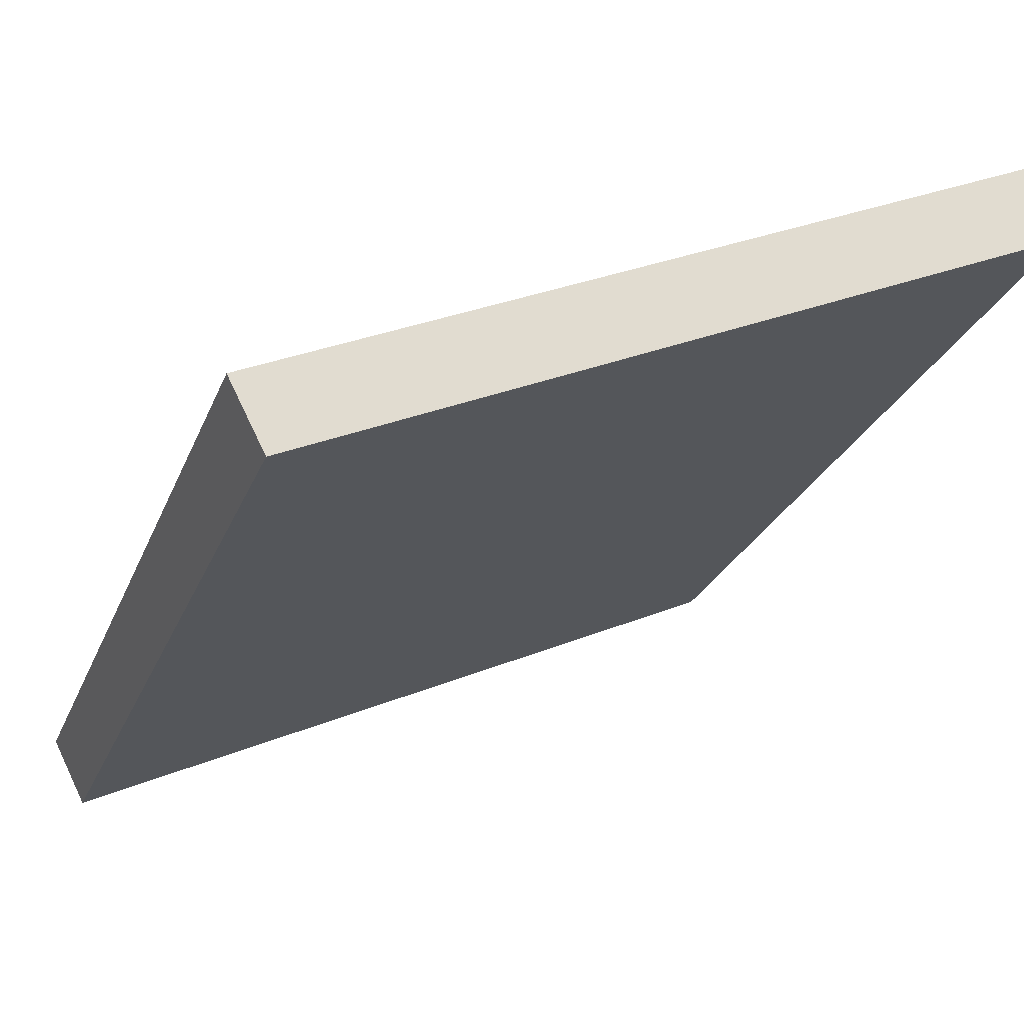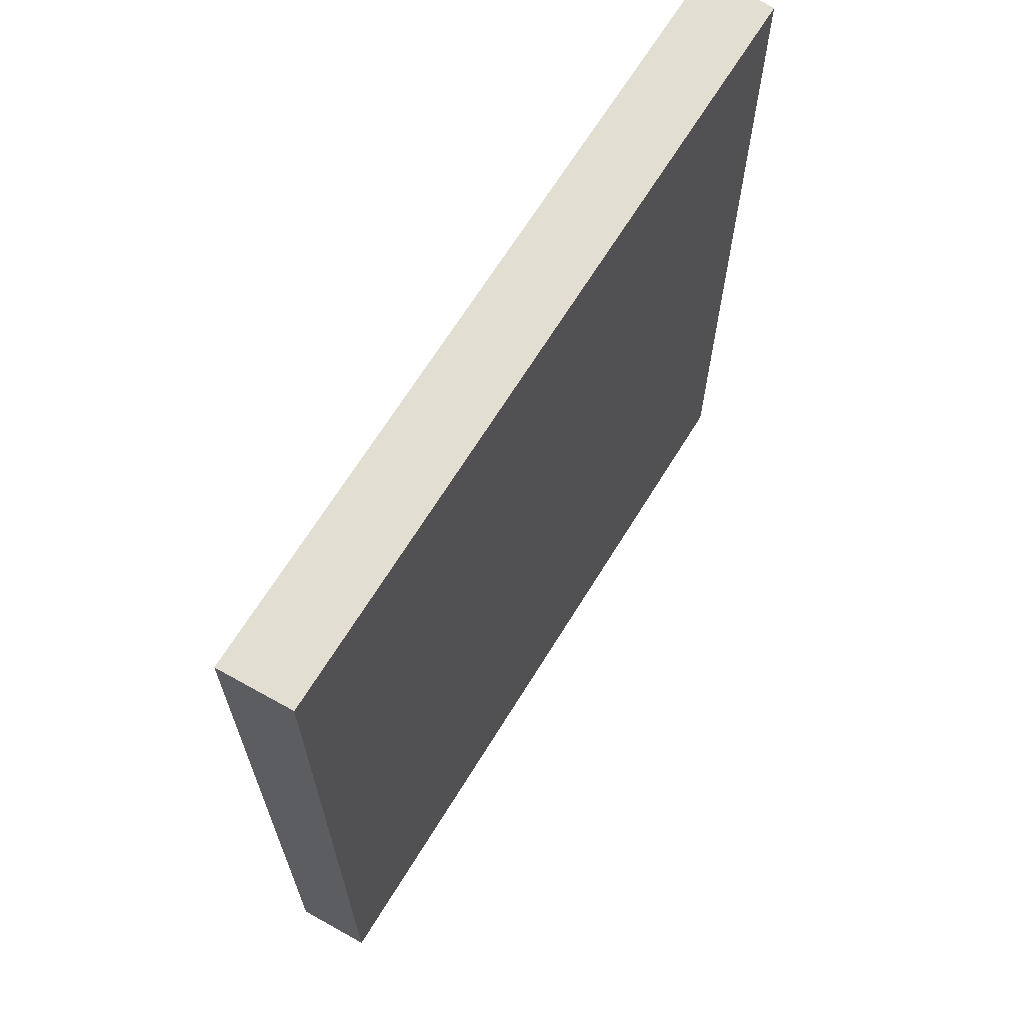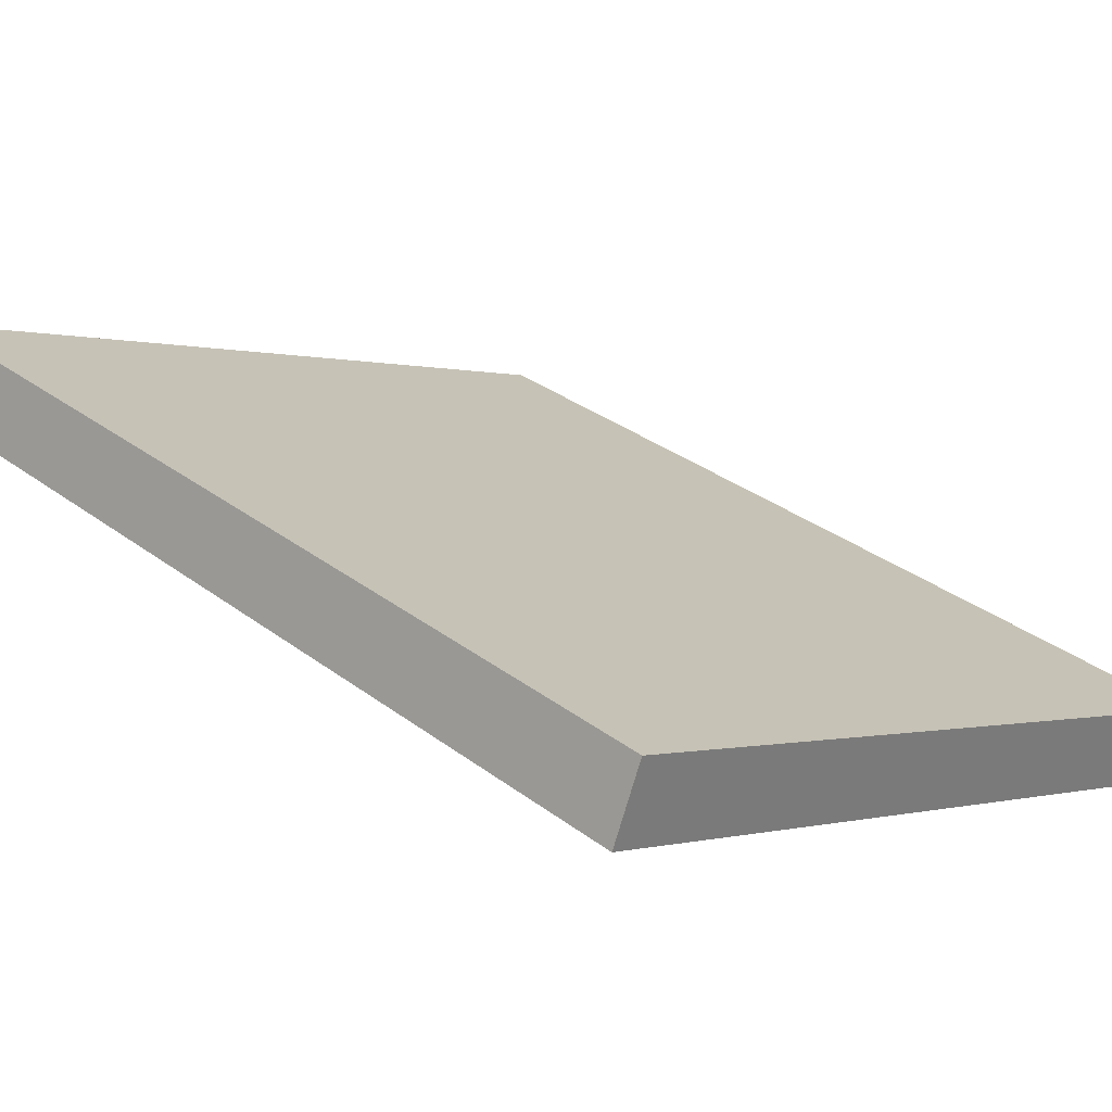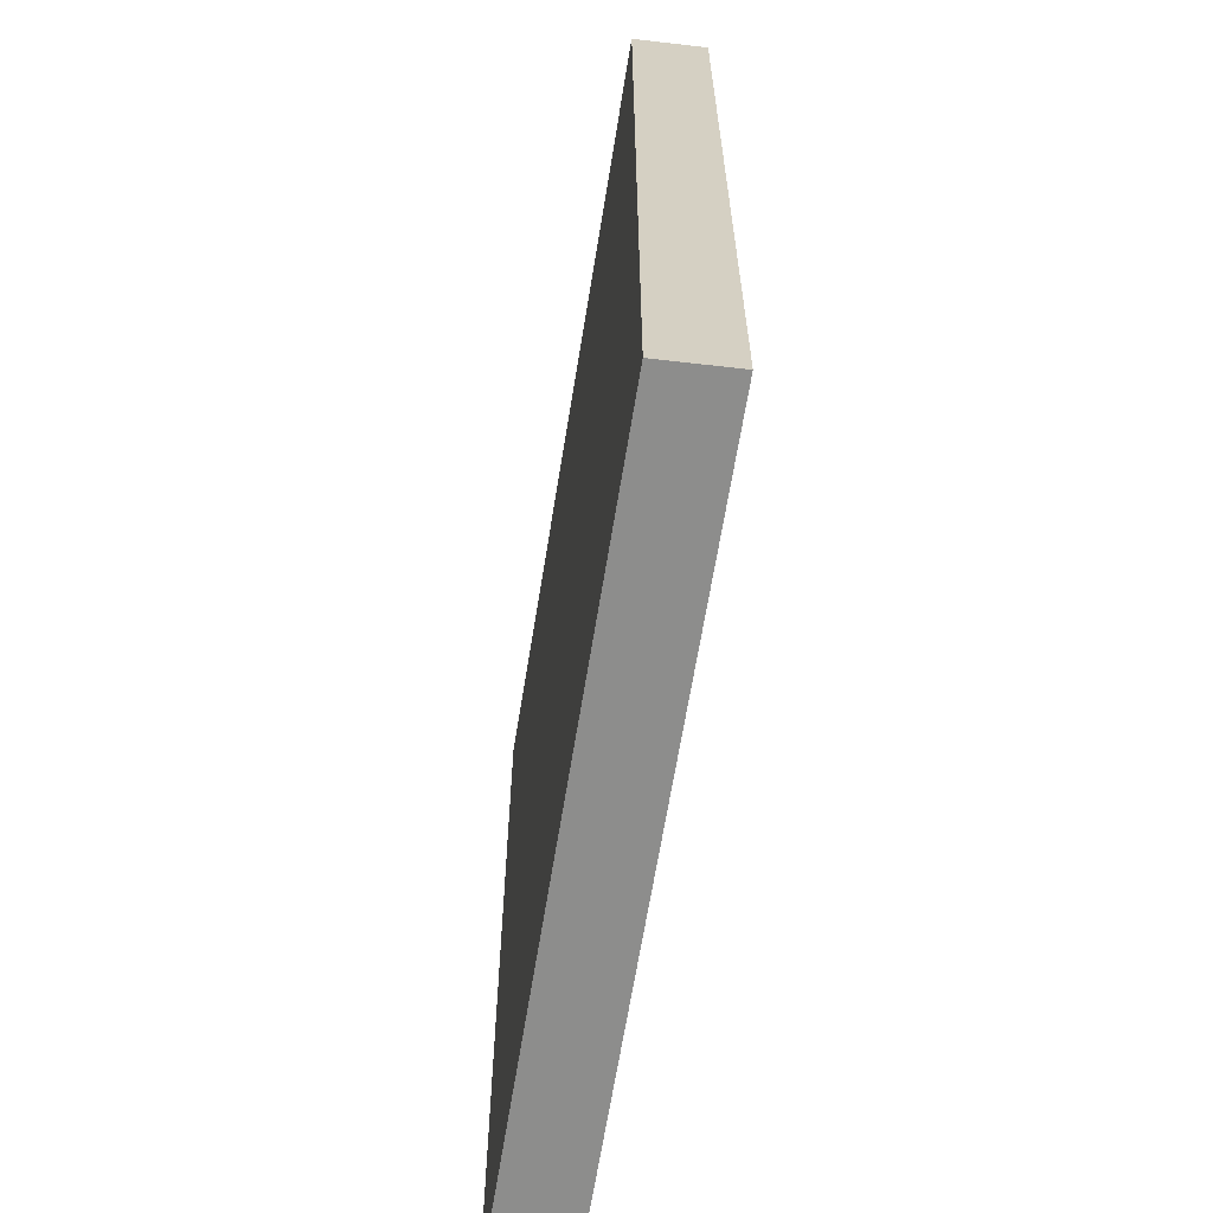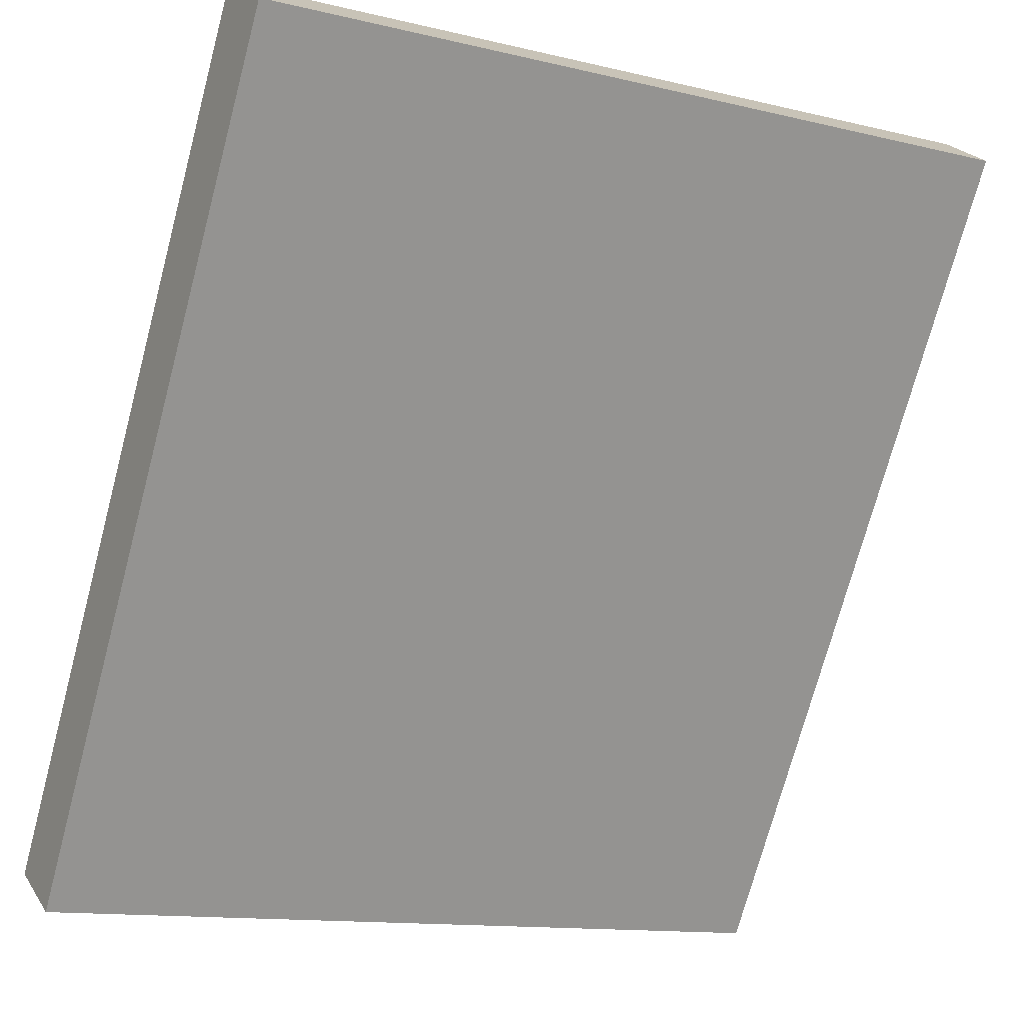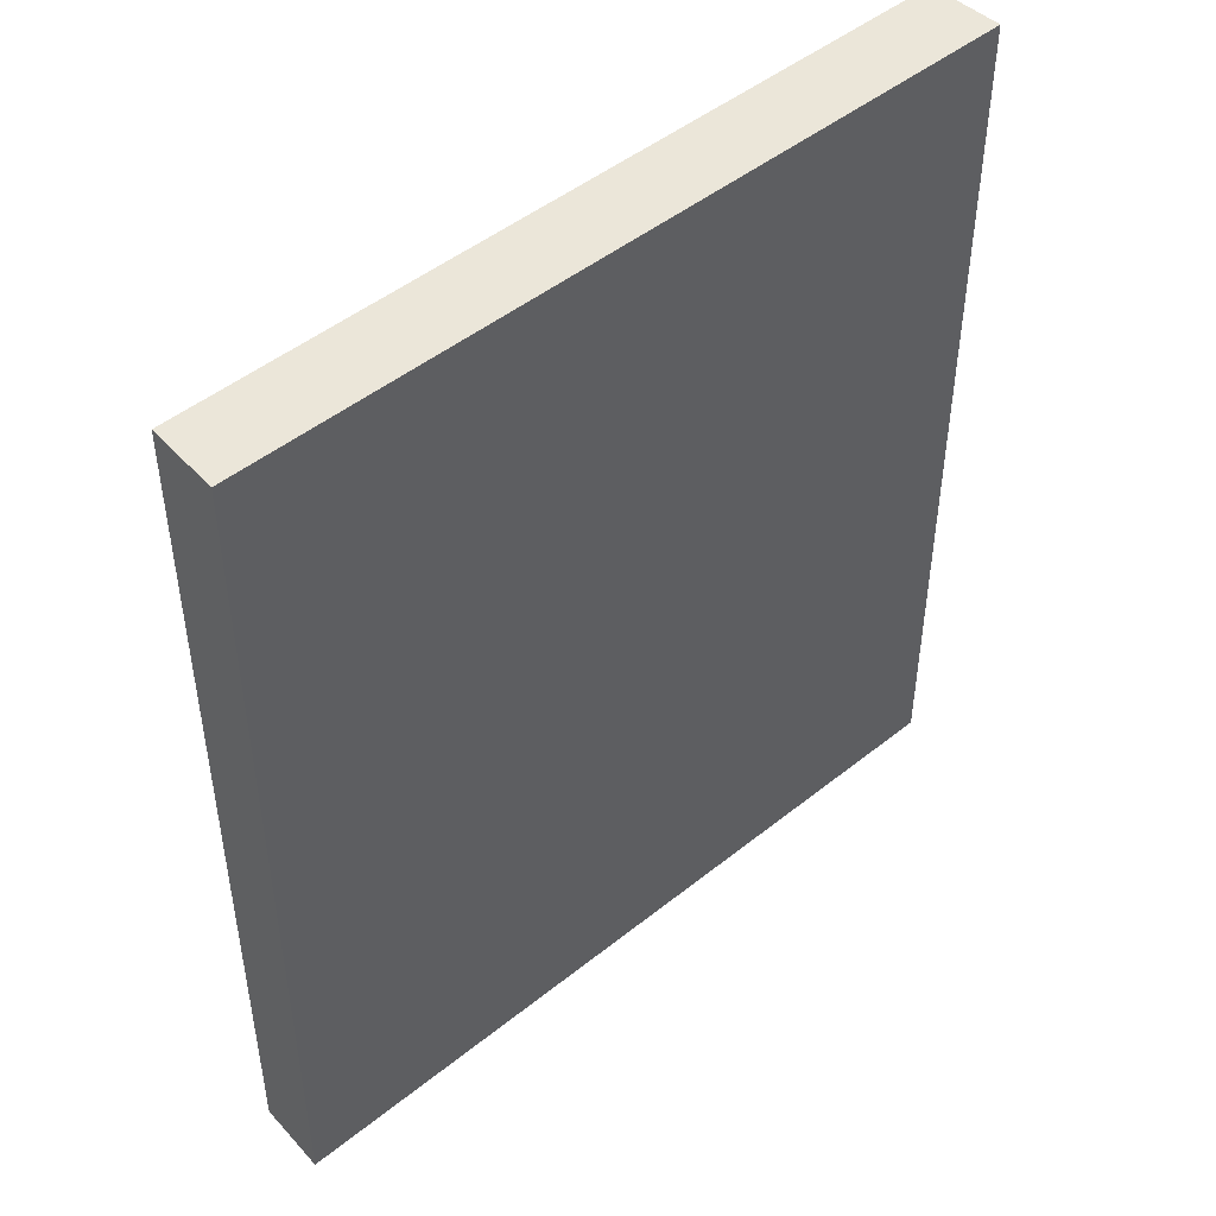
<metadata>
{"format":"obj","ext":"obj","renderer":"f3d","projection":"perspective","resolution":1024,"background":"white","views":[{"elev":-25.0,"azim":-18.2,"up":"+Z"},{"elev":67.4,"azim":97.0,"up":"+Y"},{"elev":33.1,"azim":135.8,"up":"+Z"},{"elev":-64.5,"azim":-123.8,"up":"+Y"},{"elev":-73.6,"azim":-15.0,"up":"+Z"},{"elev":47.6,"azim":-66.8,"up":"+Y"}]}
</metadata>
<code>
v  5.675 6.685 1.988
v  0 6.685 4.093e-16
v  5.459 6.685 2.516
v  0.256 6.685 -0.499
v  0 0 0
v  5.459 -1.541e-16 2.516
v  5.675 -1.217e-16 1.988
v  0.256 3.055e-17 -0.499
g defaultobject
f 1 2 3
f 2 1 4
f 5 3 2
f 3 5 6
f 6 1 3
f 1 6 7
f 7 4 1
f 4 7 8
f 8 2 4
f 2 8 5
f 8 6 5
f 6 8 7

</code>
